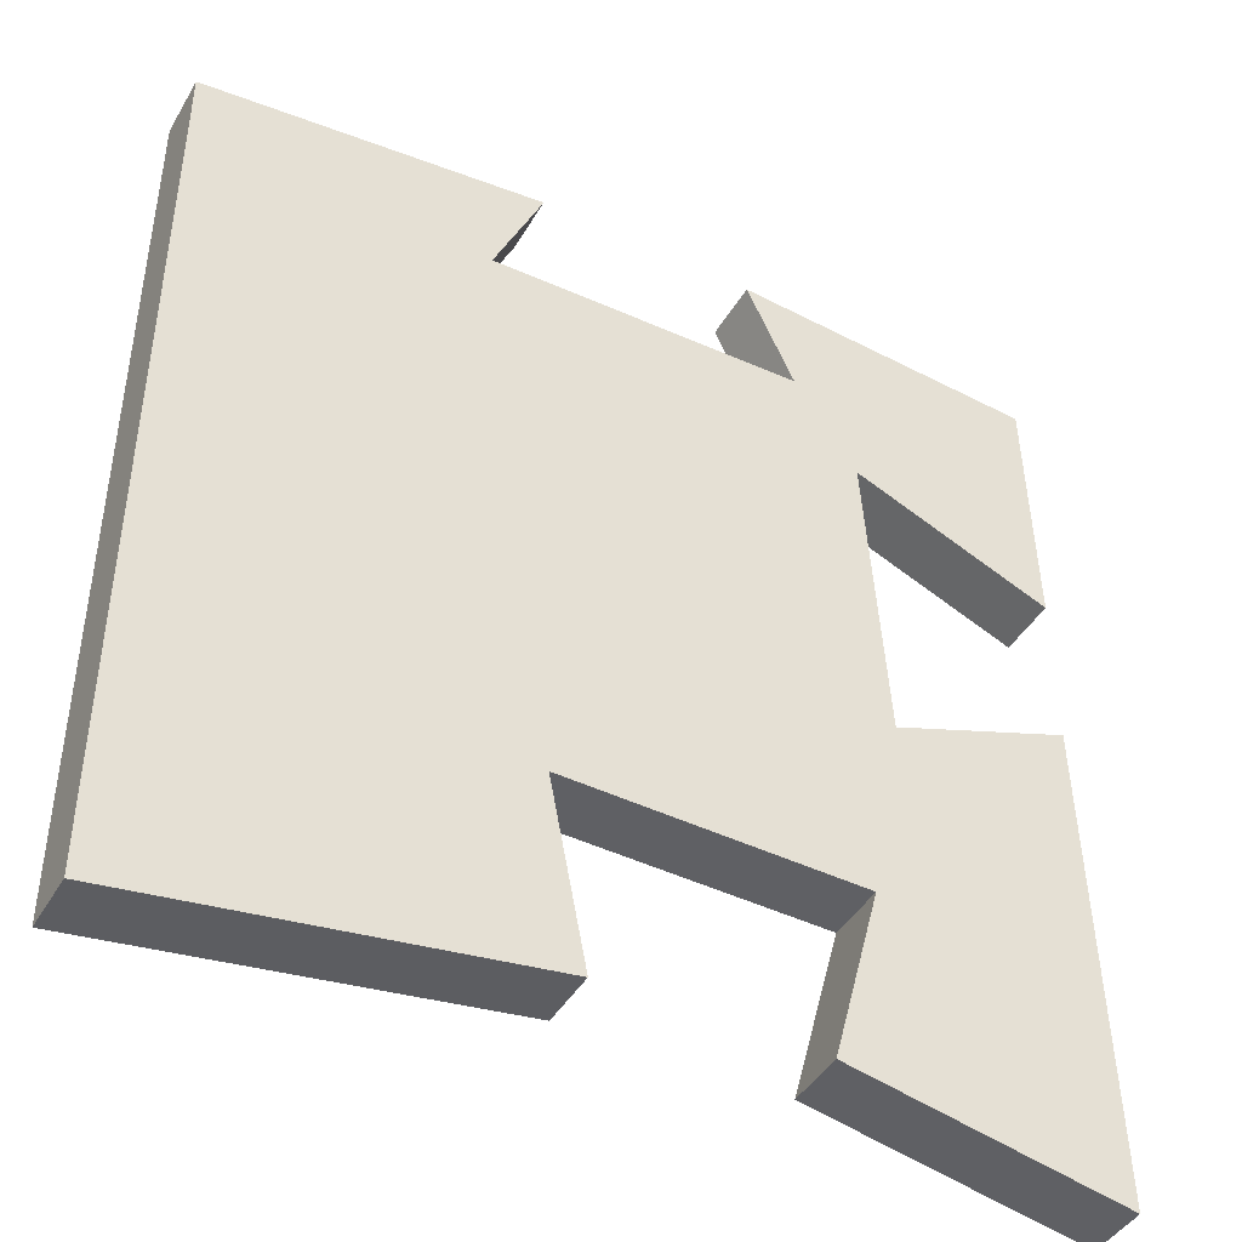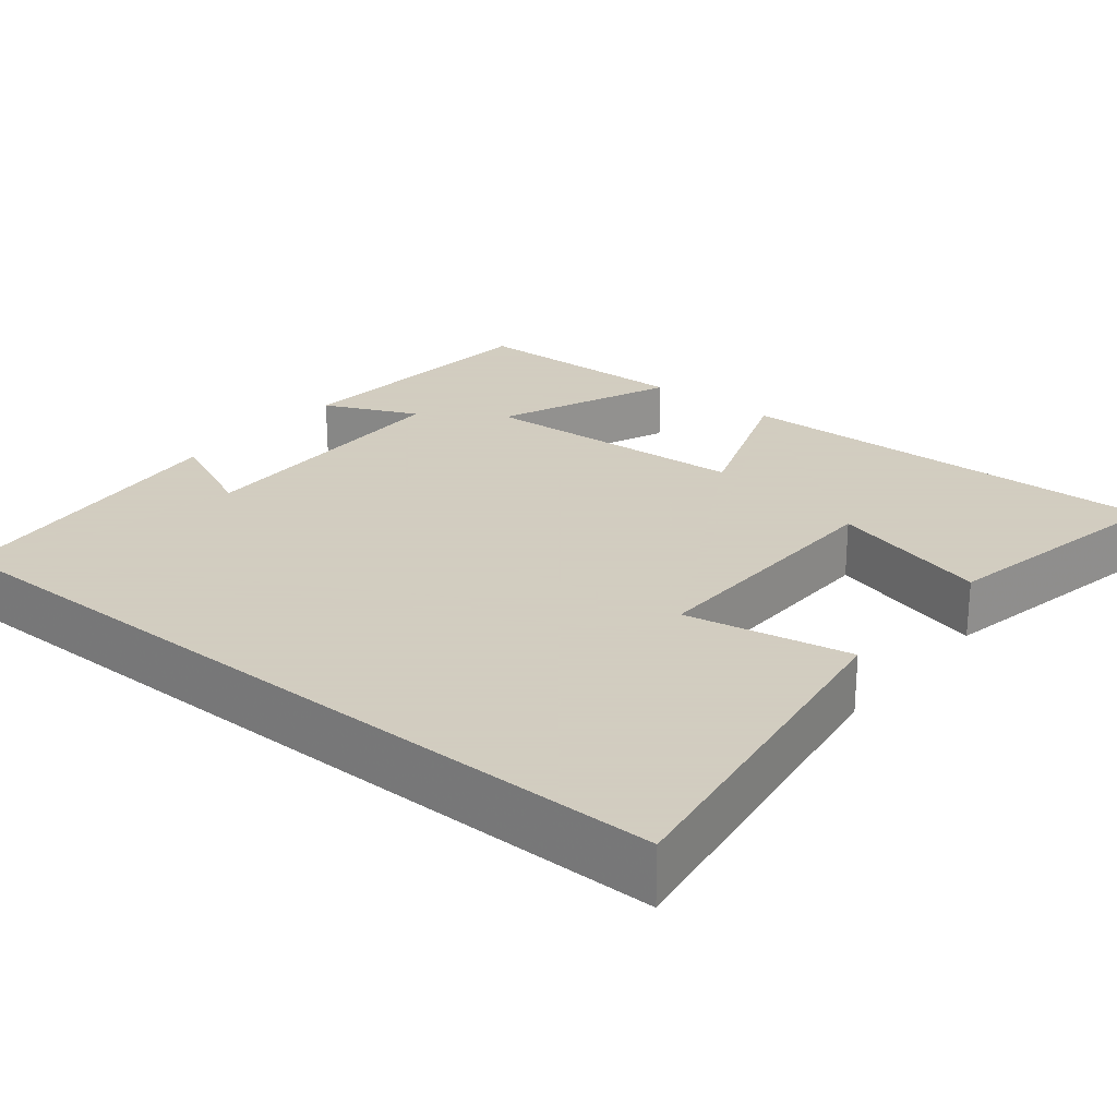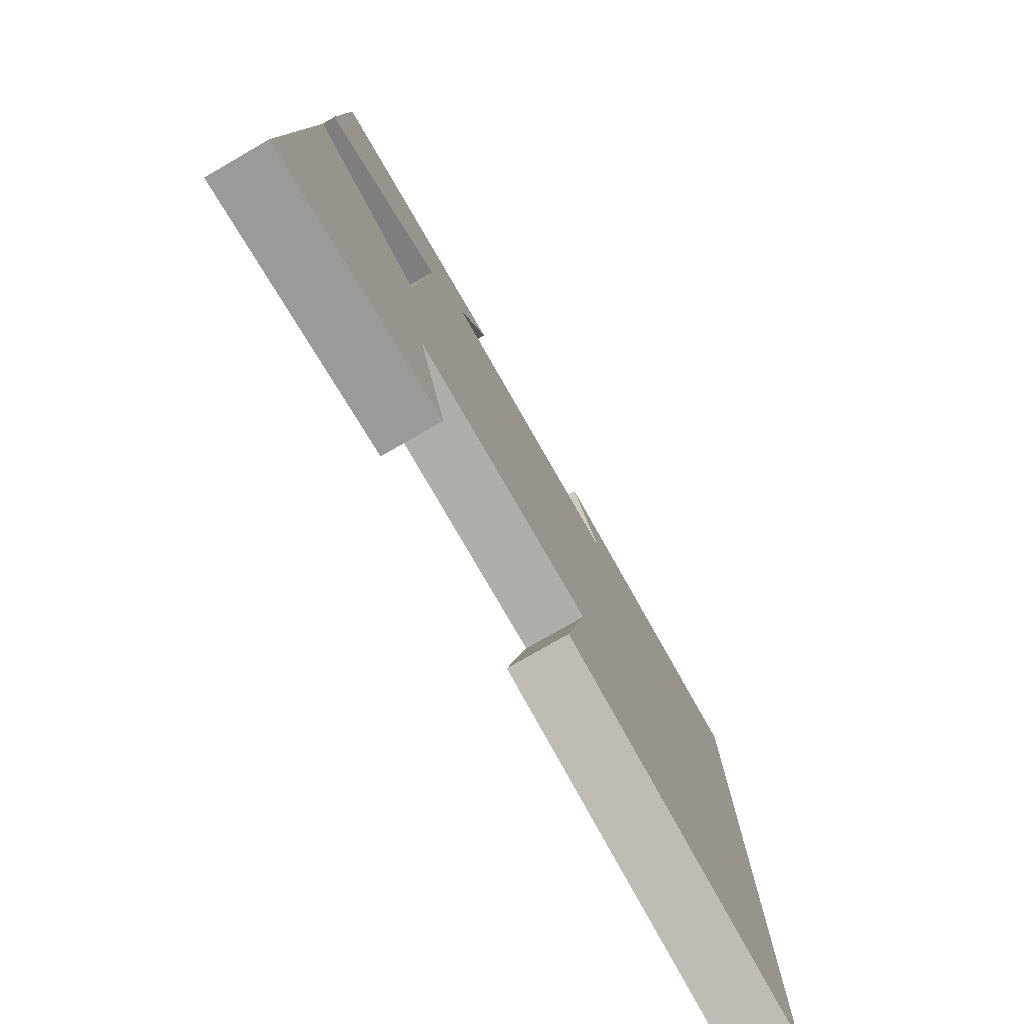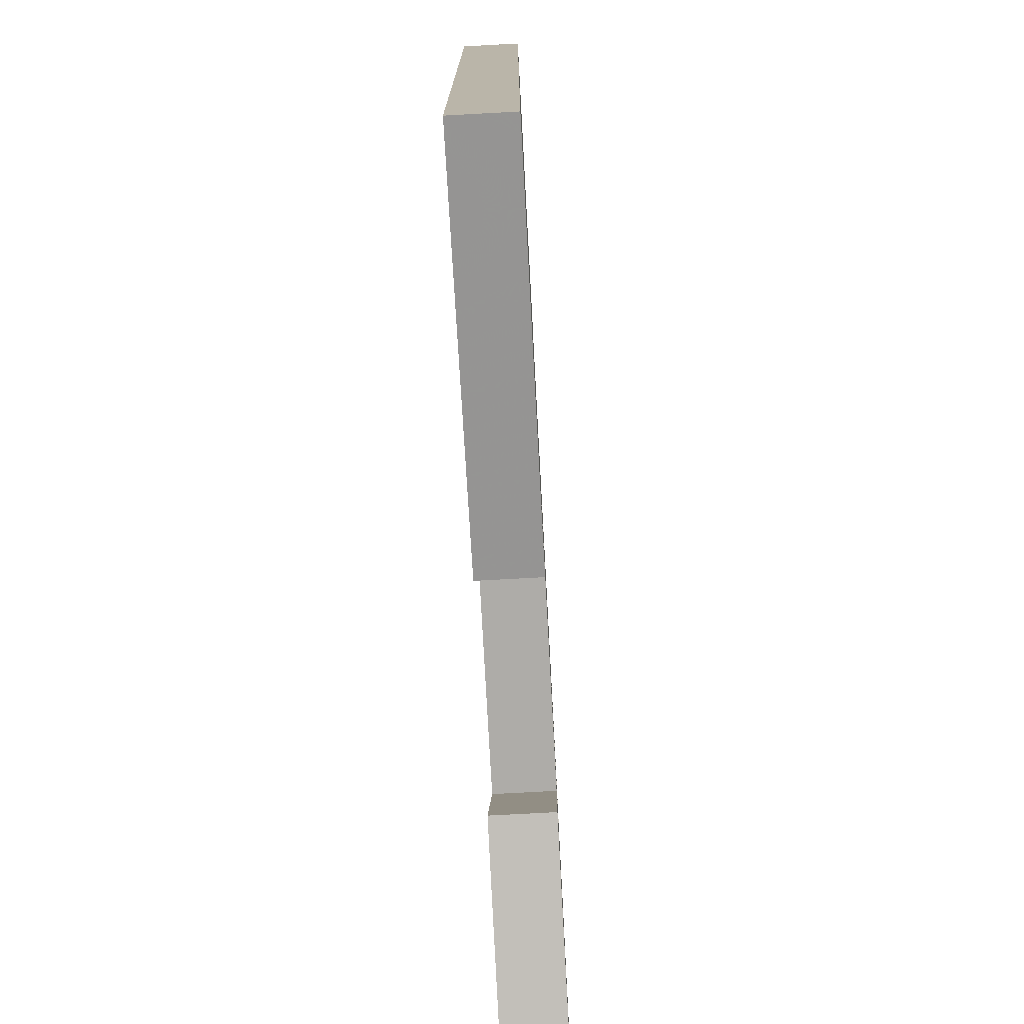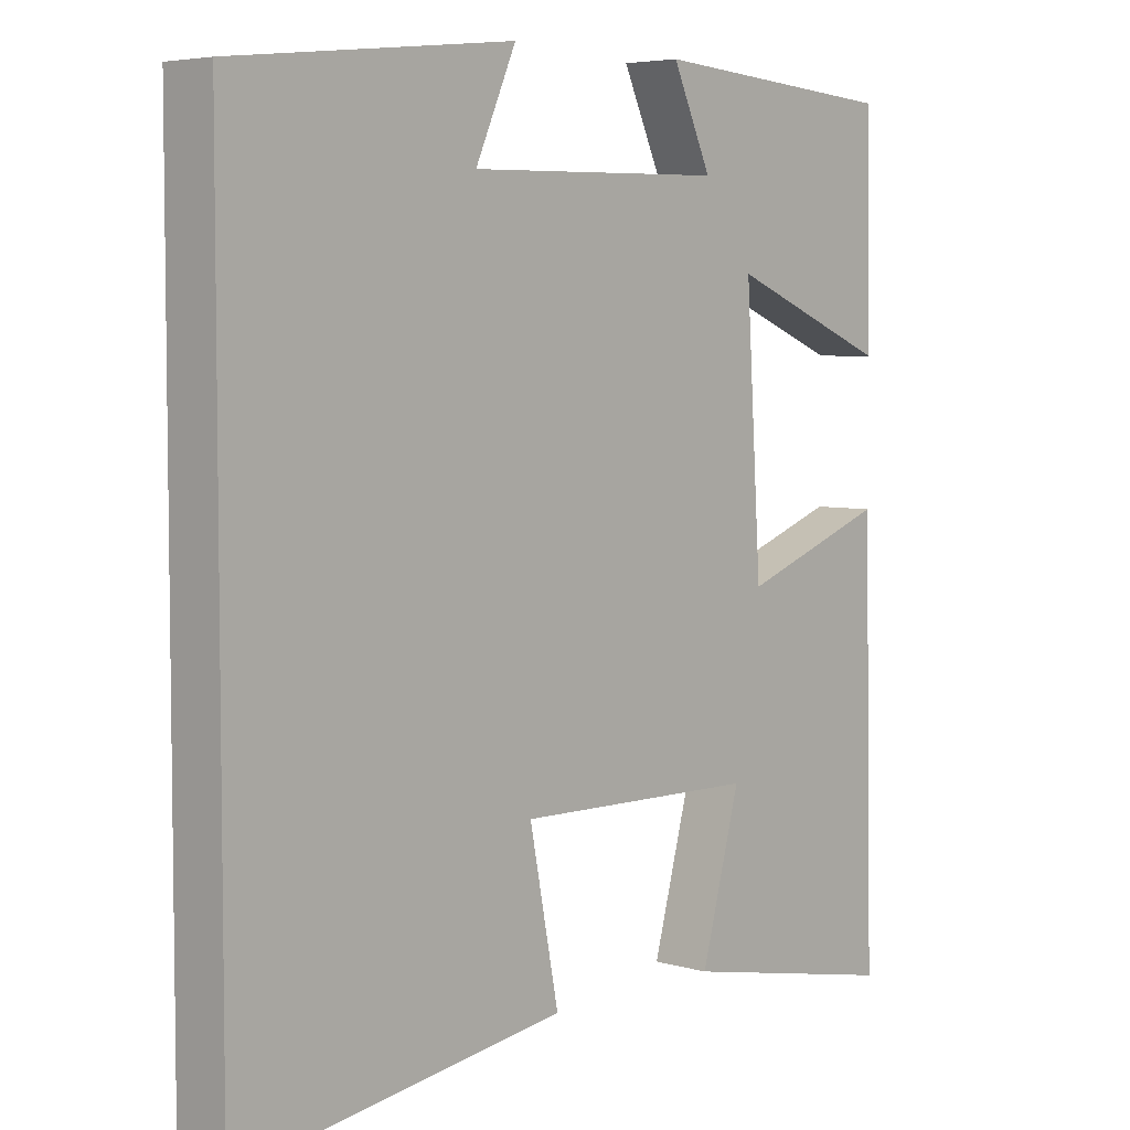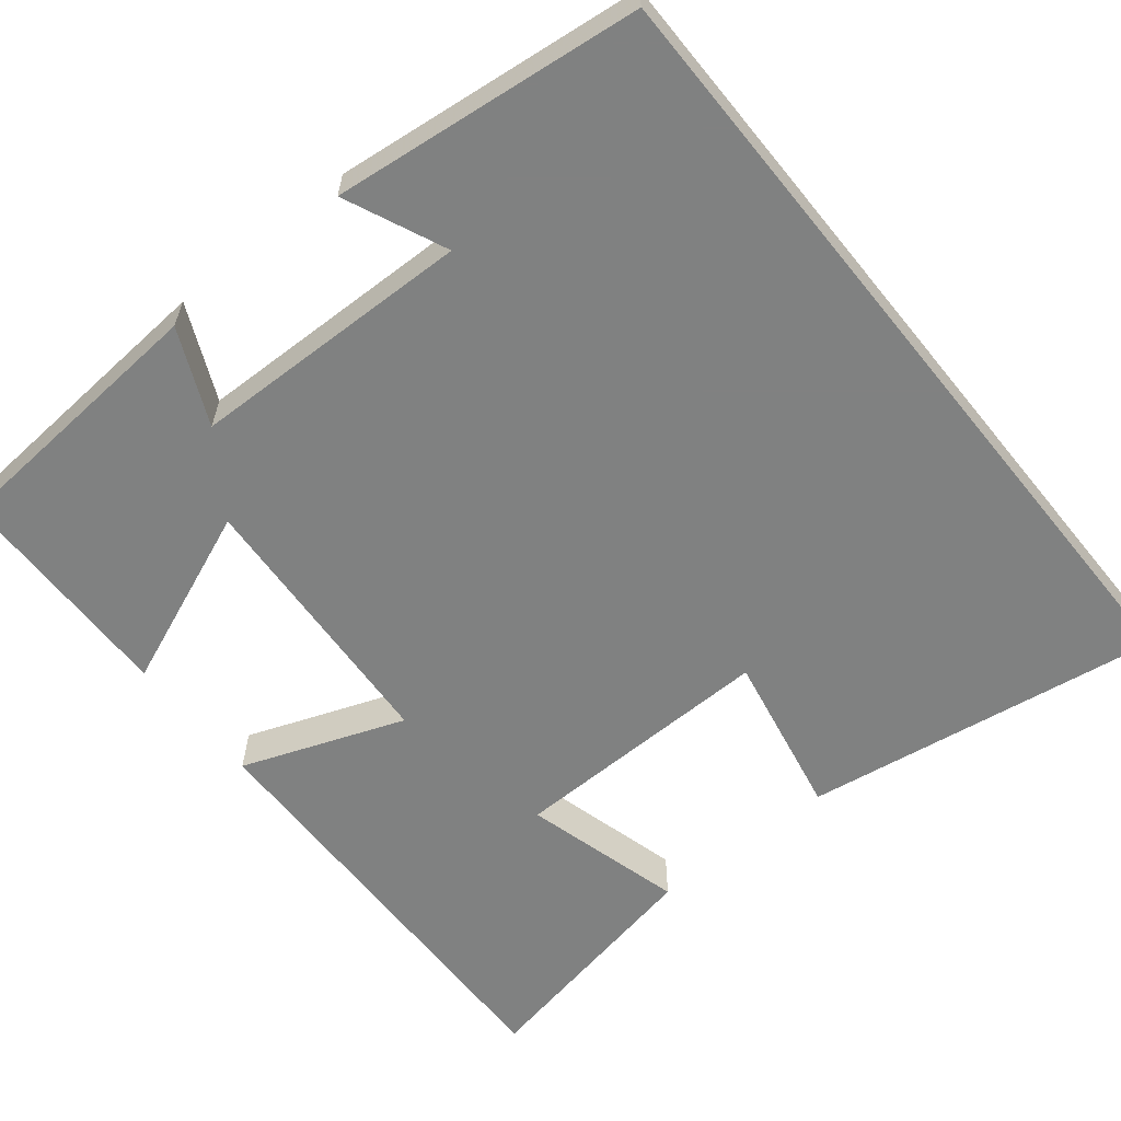
<metadata>
{"format":"obj","ext":"obj","renderer":"f3d","projection":"perspective","resolution":1024,"background":"white","views":[{"elev":-43.7,"azim":151.4,"up":"+Z"},{"elev":24.3,"azim":129.3,"up":"+Y"},{"elev":-78.4,"azim":-60.1,"up":"+Z"},{"elev":-75.8,"azim":93.1,"up":"+Z"},{"elev":5.1,"azim":132.1,"up":"+Z"},{"elev":-60.3,"azim":38.9,"up":"+Y"}]}
</metadata>
<code>
v -0.513 0.07 -0.561
v -0.5 0.07 0.001
v -0.293 0.07 -0.076
v -0.271 0.07 0.274
v -0.5 0.07 0.181
v -0.494 0.07 0.474
v -0.144 0.07 0.5
v -0.199 0.07 0.379
v 0.163 0.07 0.371
v 0.106 0.07 0.5
v 0.5 0.07 0.456
v 0.5 0.07 -0.569
v 0.044 0.07 -0.5
v 0.085 0.07 -0.289
v -0.255 0.07 -0.295
v -0.2 0.07 -0.5
v -0.513 0 -0.561
v -0.5 0 0.001
v -0.293 0 -0.076
v -0.271 0 0.274
v -0.5 0 0.181
v -0.494 0 0.474
v -0.144 0 0.5
v -0.199 0 0.379
v 0.163 0 0.371
v 0.106 0 0.5
v 0.5 0 0.456
v 0.5 0 -0.569
v 0.044 0 -0.5
v 0.085 0 -0.289
v -0.255 0 -0.295
v -0.2 0 -0.5
f 15 16 1 2
f 14 15 2 3
f 11 12 13 14
f 9 10 11
f 9 11 14 3
f 5 6 7 8
f 4 5 8
f 3 4 8 9
f 18 17 32 31
f 19 18 31 30
f 30 29 28 27
f 27 26 25
f 19 30 27 25
f 24 23 22 21
f 24 21 20
f 25 24 20 19
f 1 17 18 2
f 2 18 19 3
f 3 19 20 4
f 4 20 21 5
f 5 21 22 6
f 6 22 23 7
f 7 23 24 8
f 8 24 25 9
f 9 25 26 10
f 10 26 27 11
f 11 27 28 12
f 12 28 29 13
f 13 29 30 14
f 14 30 31 15
f 15 31 32 16
f 16 32 17 1

</code>
